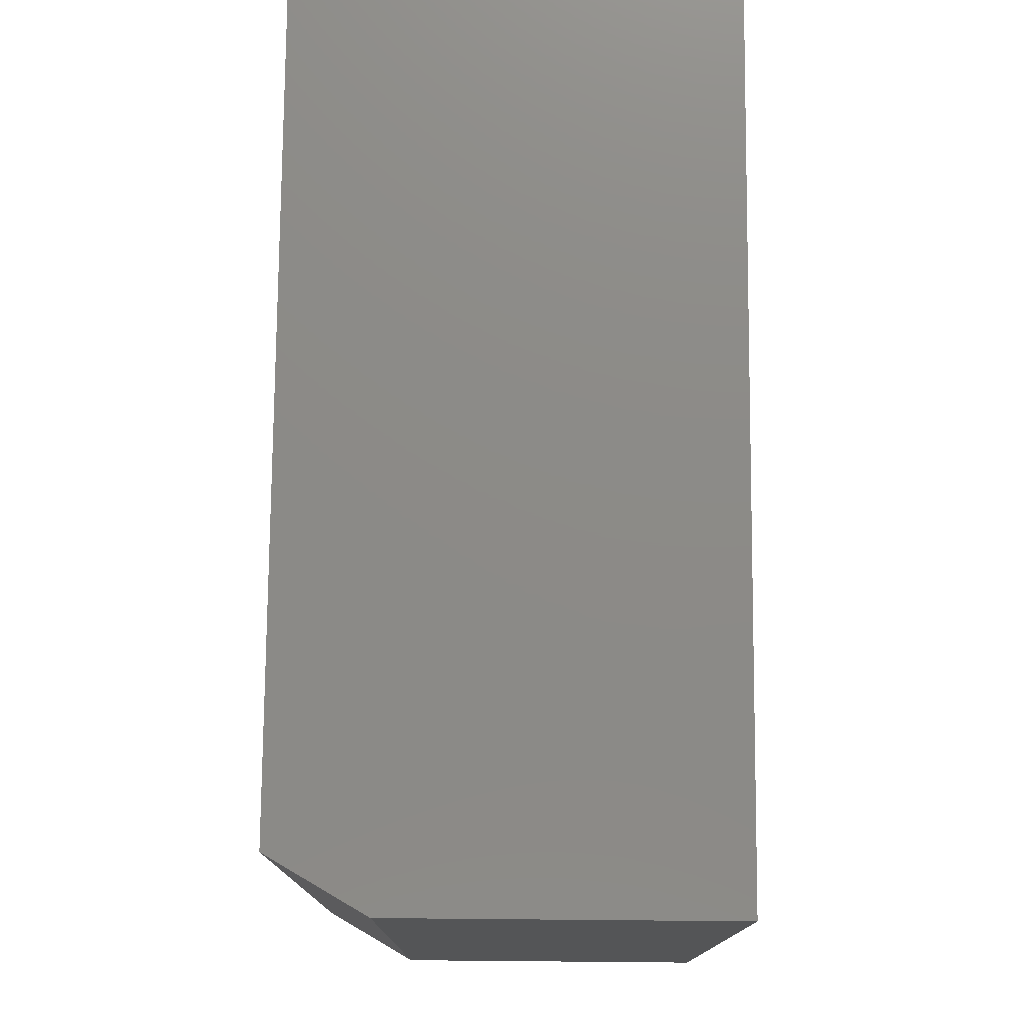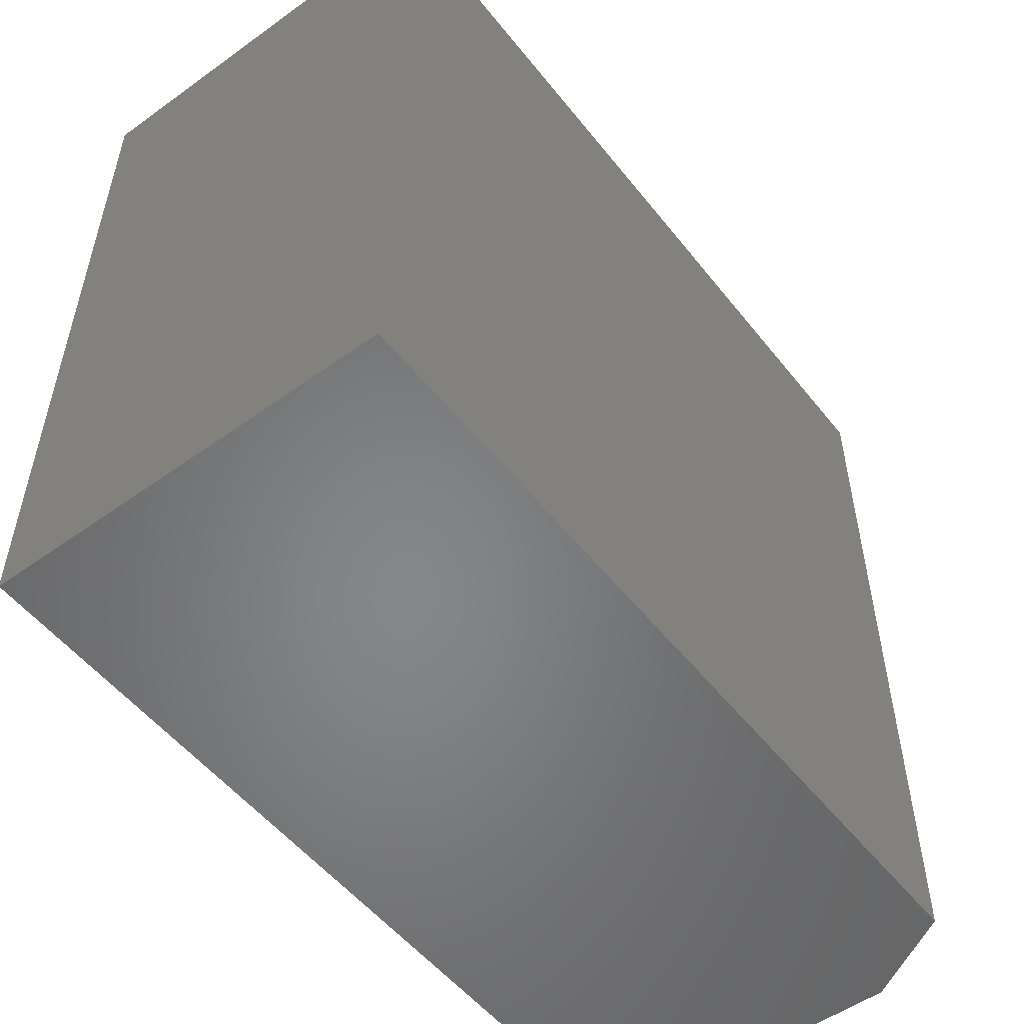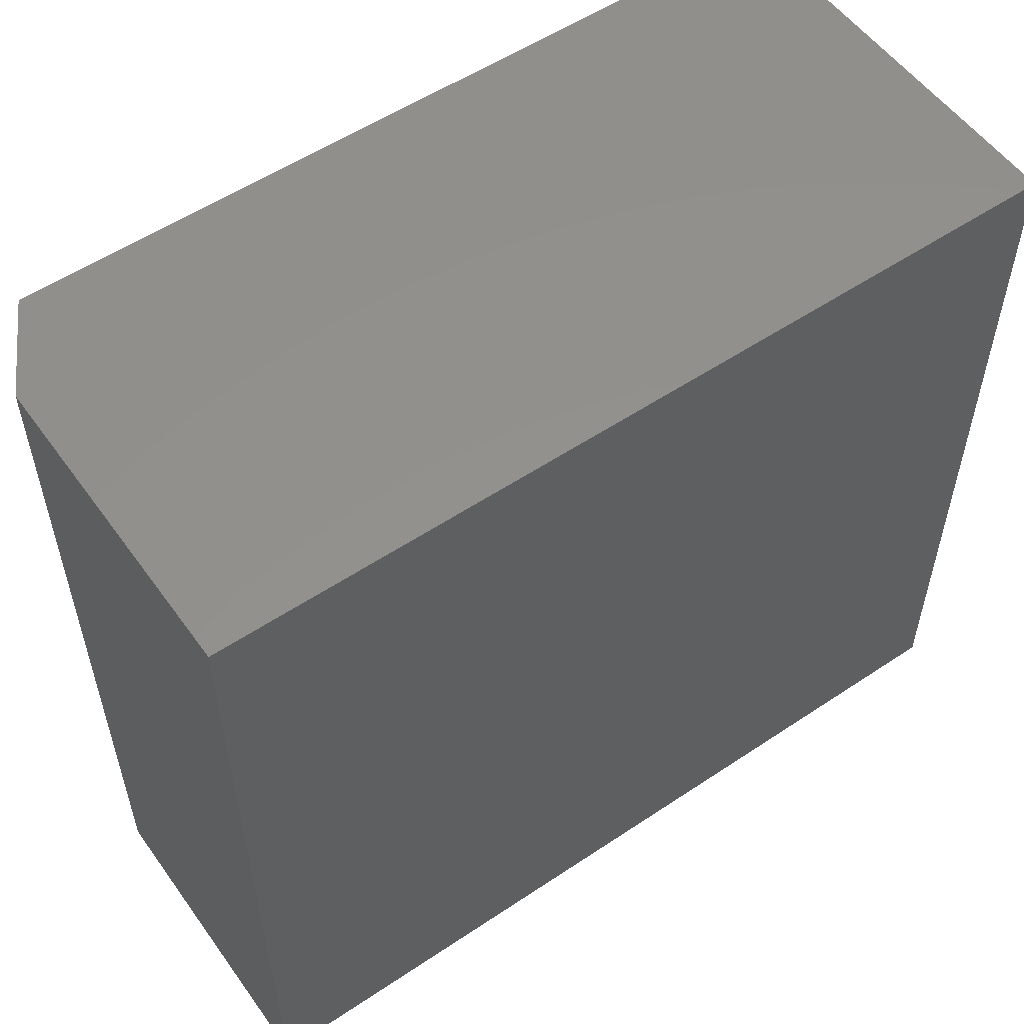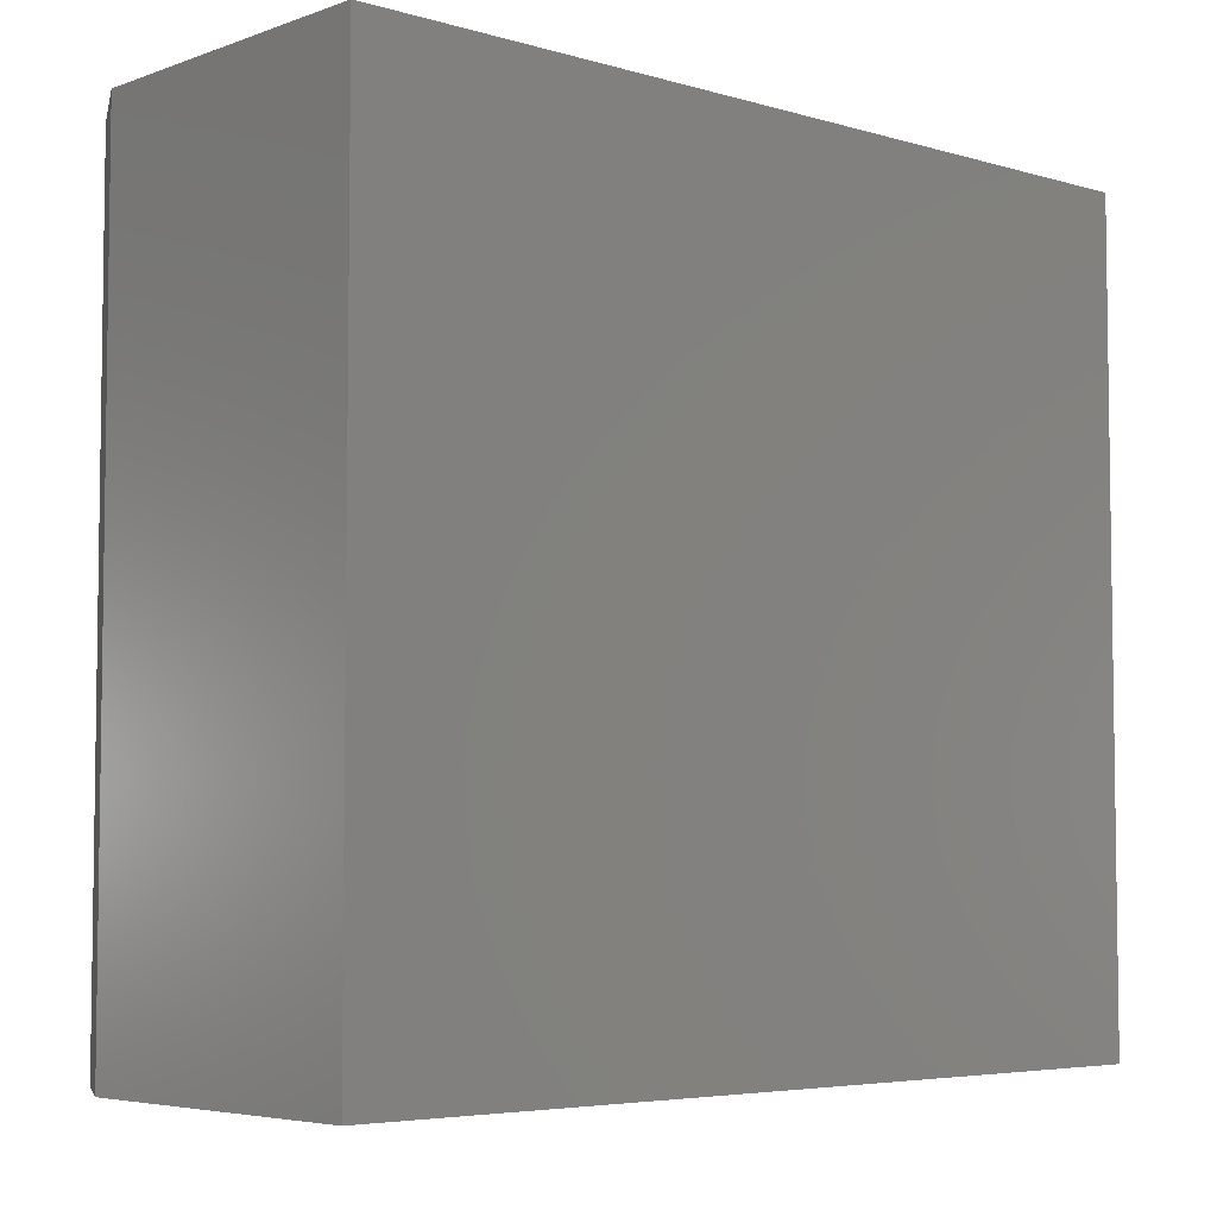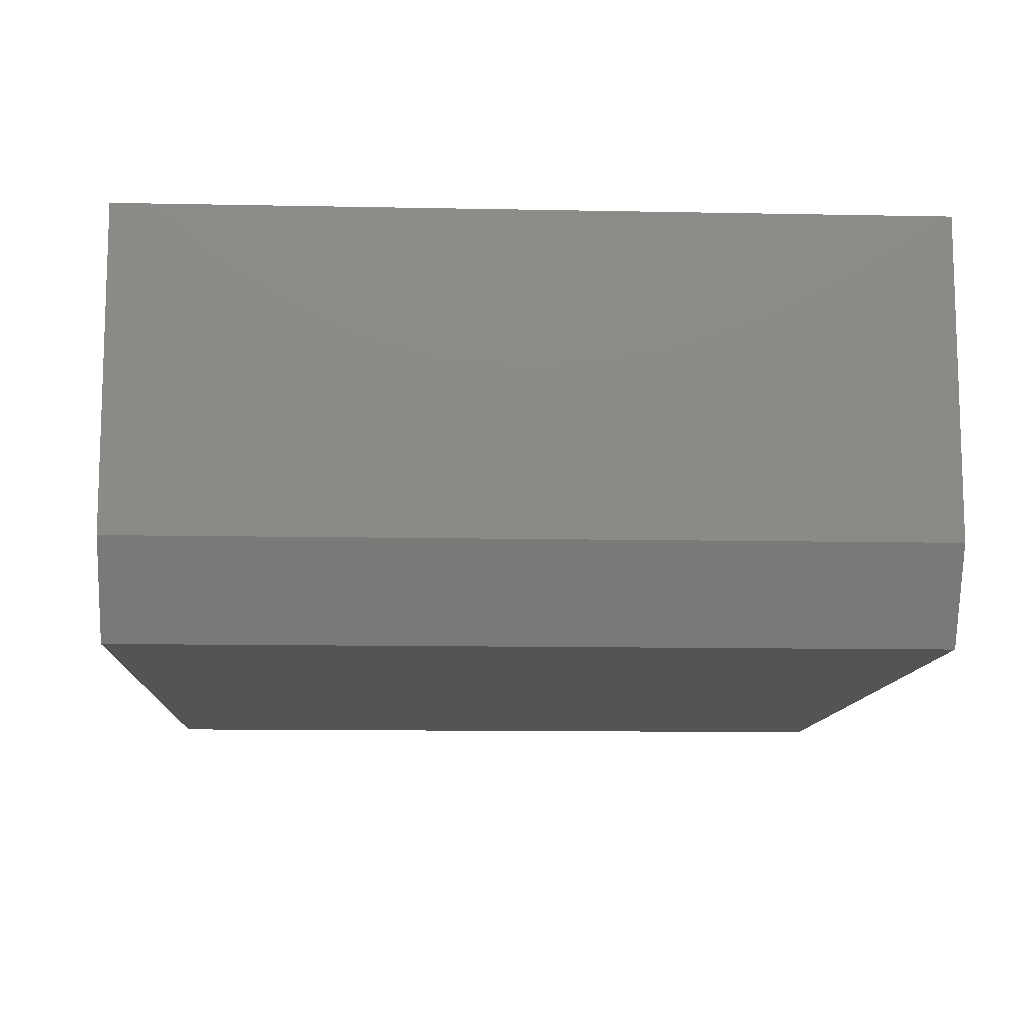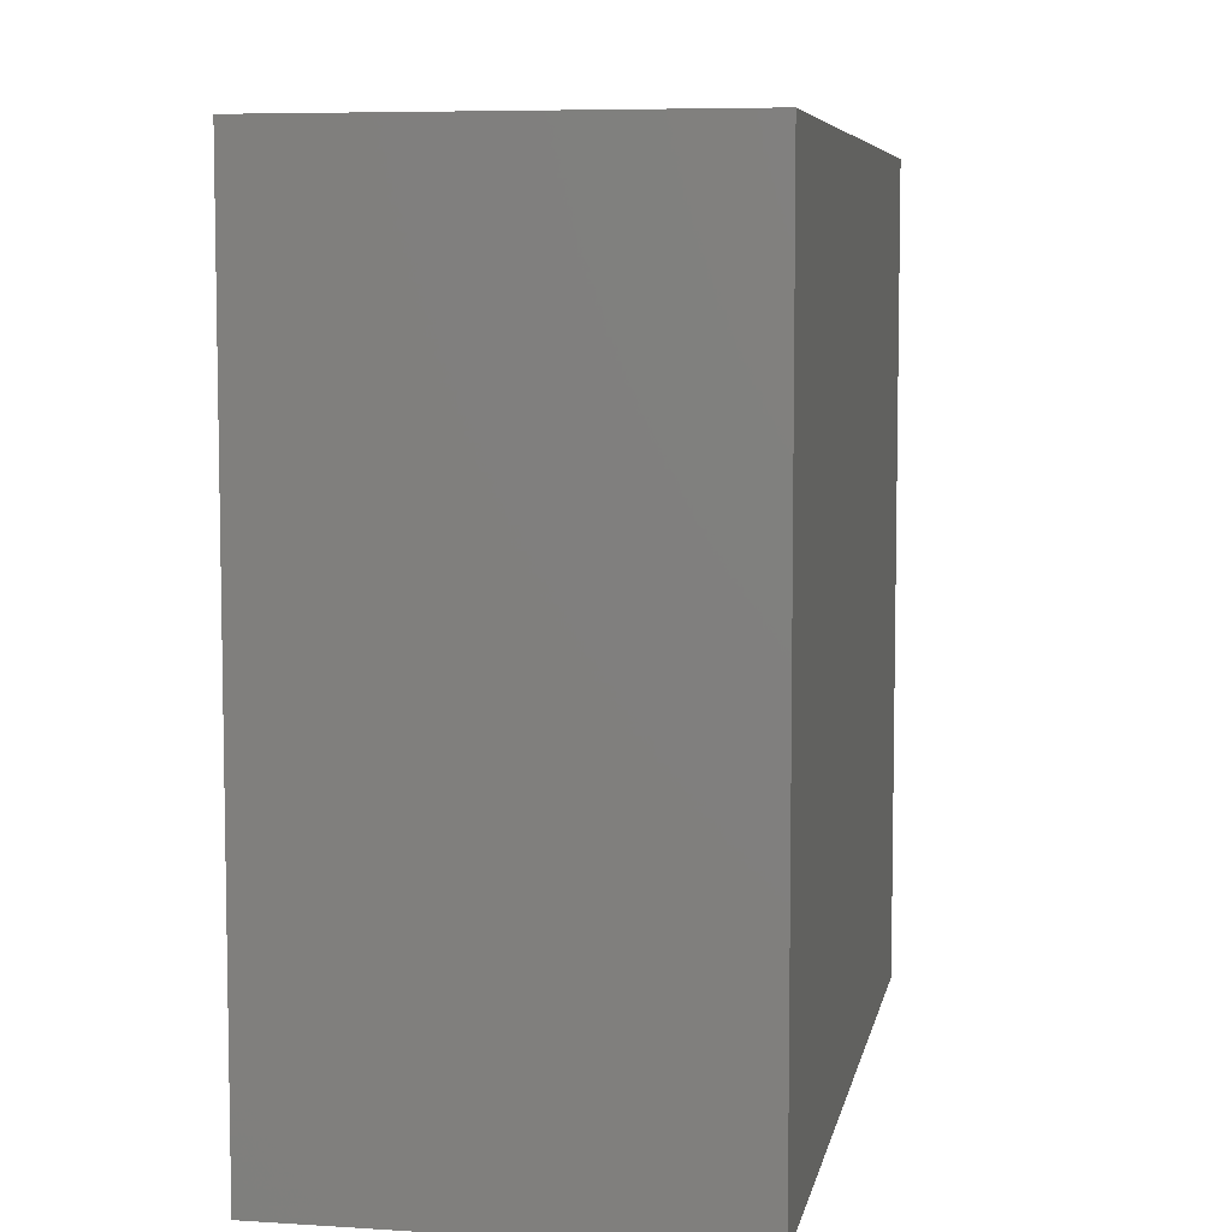
<metadata>
{"format":"stl","ext":"stl","renderer":"f3d","projection":"perspective","resolution":1024,"background":"white","views":[{"elev":76.8,"azim":90.5,"up":"+Z"},{"elev":-53.2,"azim":-52.5,"up":"+Z"},{"elev":55.0,"azim":144.8,"up":"+Z"},{"elev":-5.1,"azim":137.7,"up":"+Z"},{"elev":-11.3,"azim":87.2,"up":"+Y"},{"elev":6.7,"azim":-79.4,"up":"+Z"}]}
</metadata>
<code>
# stl→obj: 10 verts, 16 faces
v 0 -0.2422 -0.4766
v 0.4844 -0.2422 -0.4766
v 2.891e-17 -0.2422 -0.004359
v 0.4844 -0.2422 -0.004359
v 2.891e-17 2.621e-17 -0.004359
v 0.5156 2.621e-17 -0.004359
v 0.5156 -0.1875 -0.004359
v 0.5156 -0.1875 -0.4766
v 0.5156 -1.753e-33 -0.4766
v 0 0 -0.4766
f 1 2 3
f 3 2 4
f 5 3 6
f 6 3 4
f 6 4 7
f 8 9 7
f 7 9 6
f 1 10 2
f 2 10 9
f 2 9 8
f 4 2 7
f 7 2 8
f 10 5 9
f 9 5 6
f 3 5 1
f 1 5 10

</code>
